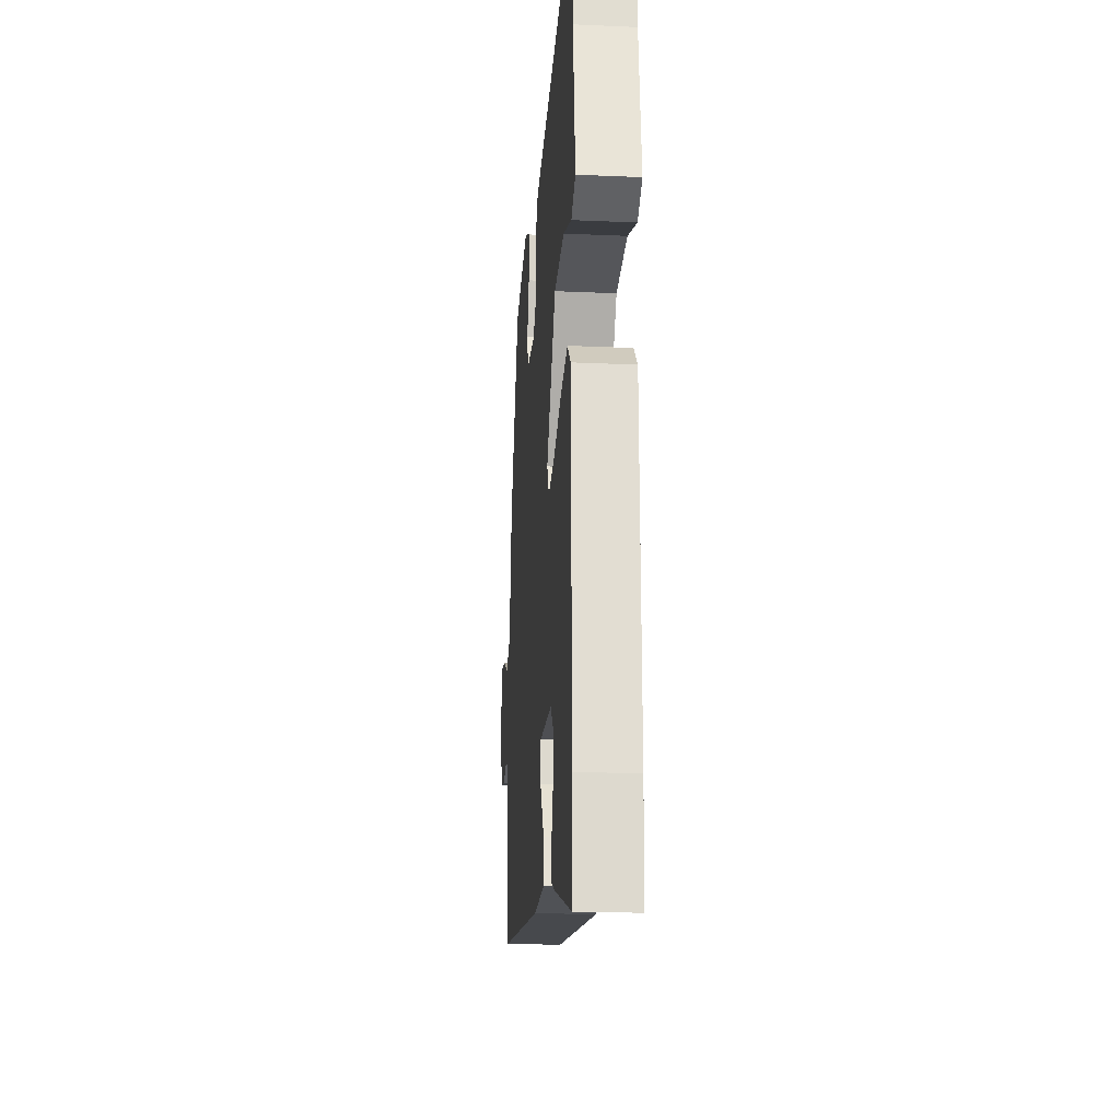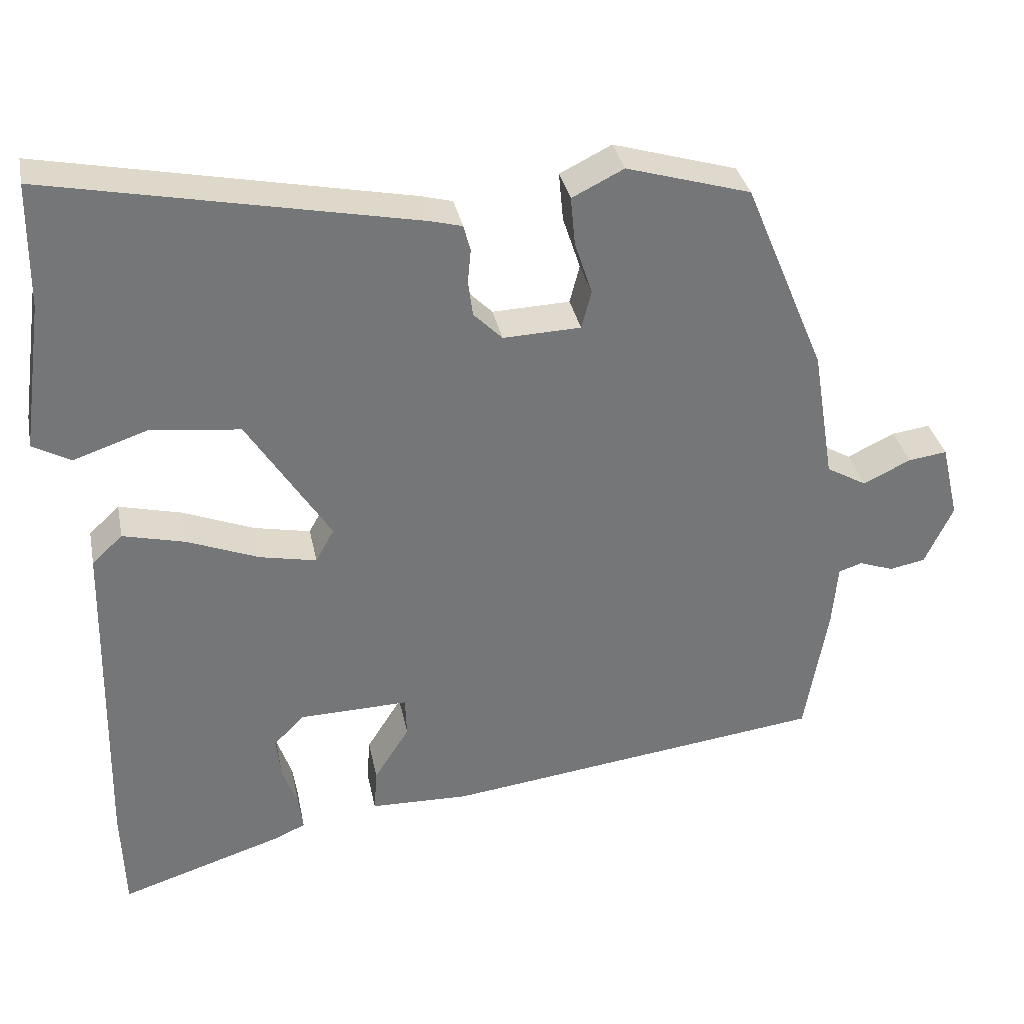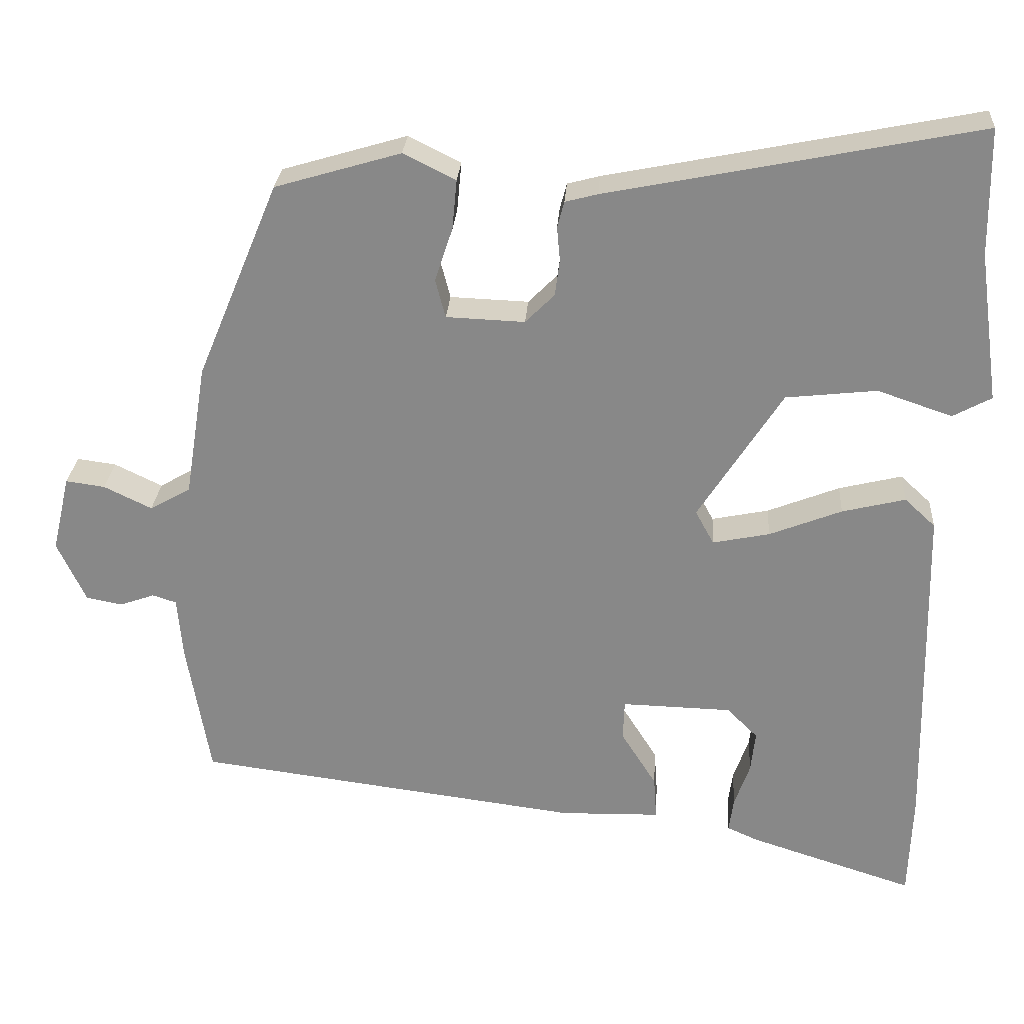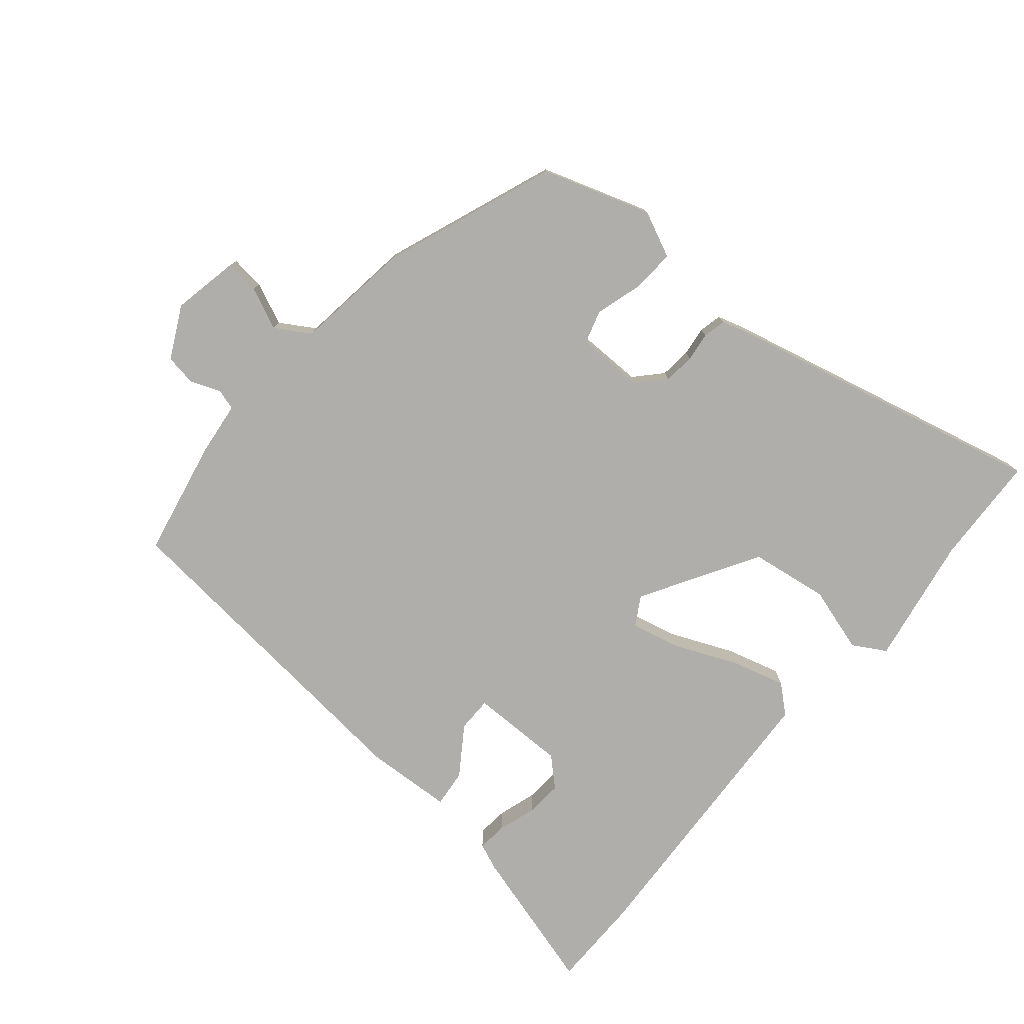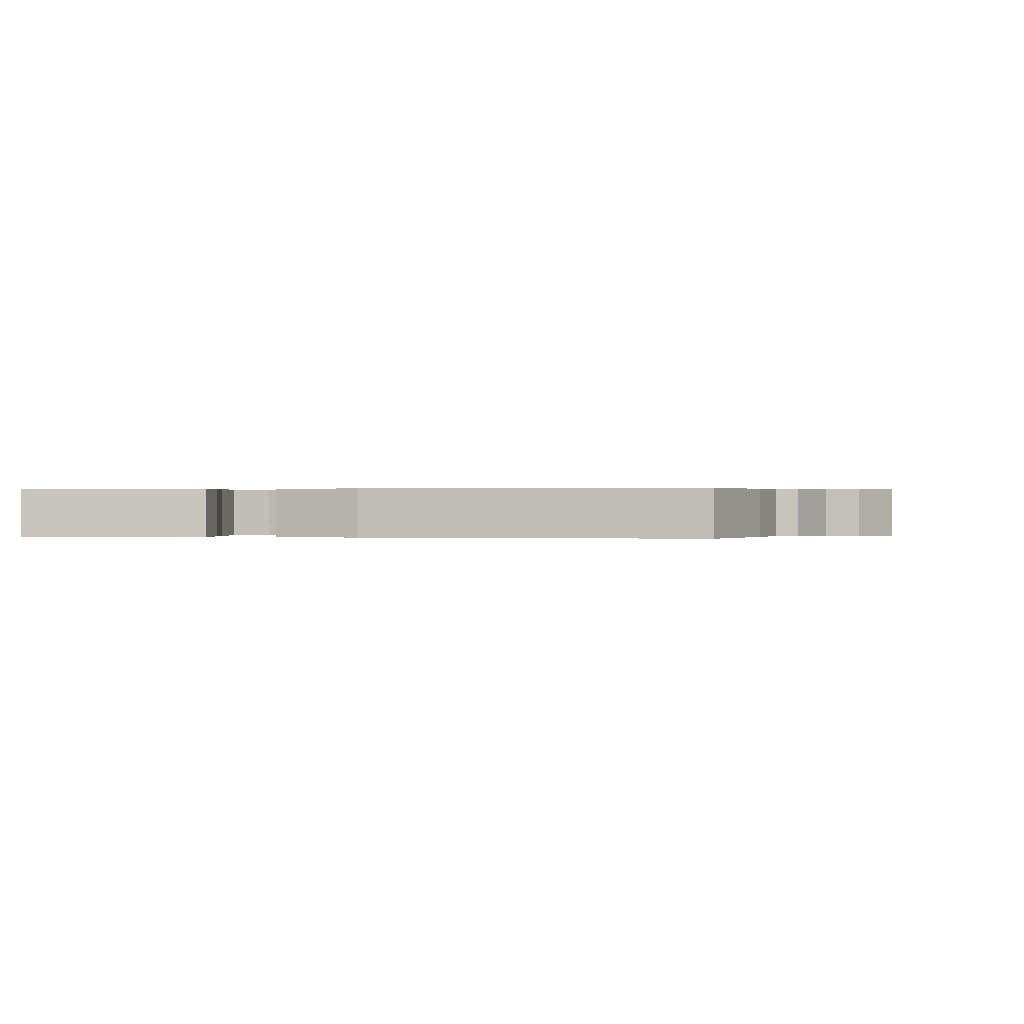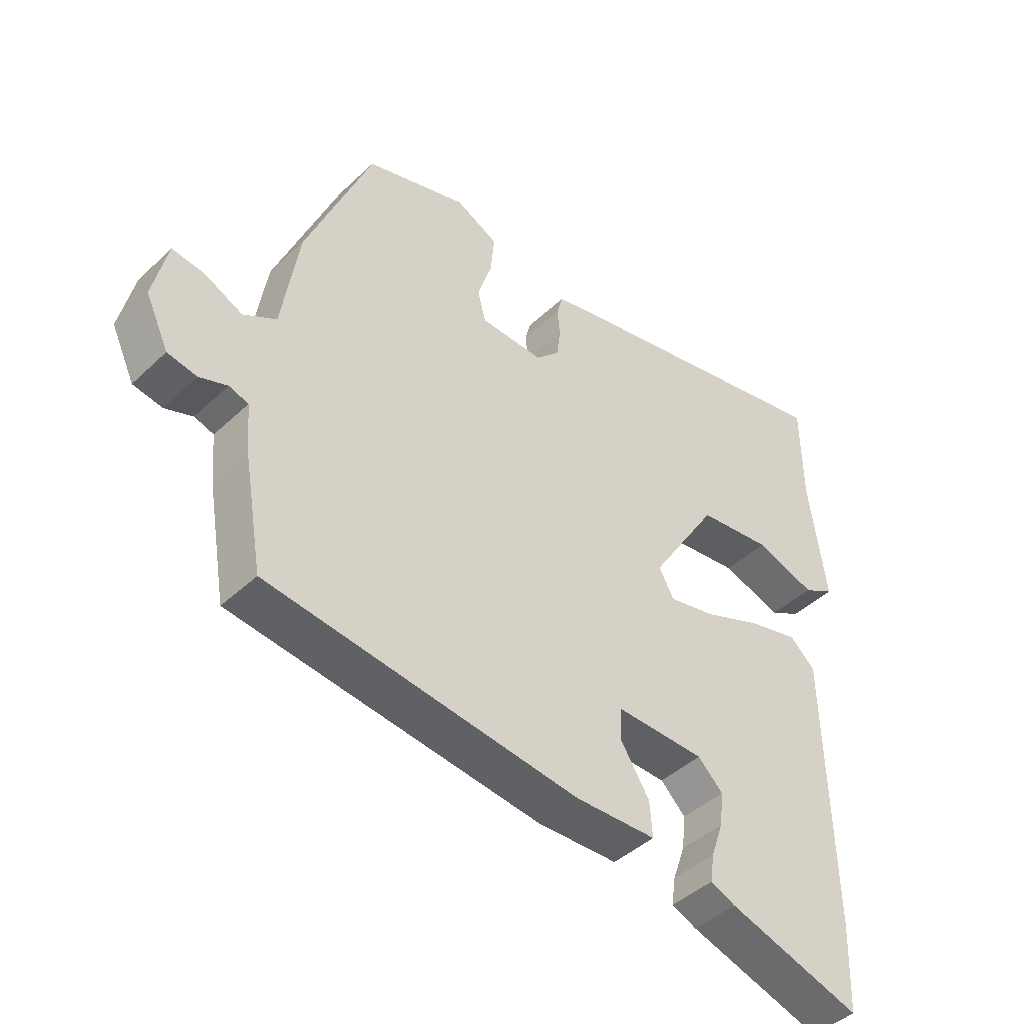
<metadata>
{"format":"obj","ext":"obj","renderer":"f3d","projection":"perspective","resolution":1024,"background":"white","views":[{"elev":-19.7,"azim":85.3,"up":"+Z"},{"elev":33.7,"azim":168.8,"up":"+Z"},{"elev":26.7,"azim":3.8,"up":"+Z"},{"elev":-77.8,"azim":-38.2,"up":"+Y"},{"elev":0.2,"azim":-161.5,"up":"+Y"},{"elev":-43.4,"azim":-42.1,"up":"+Z"}]}
</metadata>
<code>
v -0.366 0.07 0.453
v -0.203 0.07 0.501
v -0.135 0.07 0.467
v -0.141 0.07 0.403
v -0.164 0.07 0.333
v -0.151 0.07 0.283
v -0.049 0.07 0.279
v -0.011 0.07 0.317
v -0.005 0.07 0.364
v -0.009 0.07 0.408
v 0 0.07 0.442
v 0.042 0.07 0.453
v 0.524 0.07 0.549
v 0.526 0.07 0.385
v 0.553 0.07 0.19
v 0.503 0.07 0.163
v 0.406 0.07 0.196
v 0.288 0.07 0.183
v 0.179 0.07 0.013
v 0.203 0.07 -0.031
v 0.277 0.07 -0.016
v 0.371 0.07 0.021
v 0.453 0.07 0.041
v 0.493 0.07 0.004
v 0.502 0.07 -0.436
v 0.497 0.07 -0.573
v 0.282 0.07 -0.504
v 0.242 0.07 -0.486
v 0.248 0.07 -0.442
v 0.268 0.07 -0.385
v 0.274 0.07 -0.331
v 0.234 0.07 -0.291
v 0.091 0.07 -0.287
v 0.089 0.07 -0.339
v 0.135 0.07 -0.412
v 0.139 0.07 -0.468
v 0.009 0.07 -0.471
v -0.492 0.07 -0.406
v -0.522 0.07 -0.23
v -0.529 0.07 -0.149
v -0.56 0.07 -0.139
v -0.605 0.07 -0.155
v -0.652 0.07 -0.146
v -0.689 0.07 -0.067
v -0.666 0.07 0.032
v -0.615 0.07 0.025
v -0.553 0.07 -0.005
v -0.5 0.07 0.025
v -0.472 0.07 0.198
v -0.366 0 0.453
v -0.203 0 0.501
v -0.135 0 0.467
v -0.141 0 0.403
v -0.164 0 0.333
v -0.151 0 0.283
v -0.049 0 0.279
v -0.011 0 0.317
v -0.005 0 0.364
v -0.009 0 0.408
v 0 0 0.442
v 0.042 0 0.453
v 0.524 0 0.549
v 0.526 0 0.385
v 0.553 0 0.19
v 0.503 0 0.163
v 0.406 0 0.196
v 0.288 0 0.183
v 0.179 0 0.013
v 0.203 0 -0.031
v 0.277 0 -0.016
v 0.371 0 0.021
v 0.453 0 0.041
v 0.493 0 0.004
v 0.502 0 -0.436
v 0.497 0 -0.573
v 0.282 0 -0.504
v 0.242 0 -0.486
v 0.248 0 -0.442
v 0.268 0 -0.385
v 0.274 0 -0.331
v 0.234 0 -0.291
v 0.091 0 -0.287
v 0.089 0 -0.339
v 0.135 0 -0.412
v 0.139 0 -0.468
v 0.009 0 -0.471
v -0.492 0 -0.406
v -0.522 0 -0.23
v -0.529 0 -0.149
v -0.56 0 -0.139
v -0.605 0 -0.155
v -0.652 0 -0.146
v -0.689 0 -0.067
v -0.666 0 0.032
v -0.615 0 0.025
v -0.553 0 -0.005
v -0.5 0 0.025
v -0.472 0 0.198
f 48 49 1 2
f 44 45 46 47
f 42 43 44 47
f 41 42 47 48
f 40 41 48 2
f 34 35 36 37
f 33 34 37 38
f 27 28 29 30
f 27 30 31
f 26 27 31
f 25 26 31
f 24 25 31 32
f 21 22 23 24
f 20 21 24 32
f 14 15 16 17
f 14 17 18
f 13 14 18
f 12 13 18
f 9 10 11 12
f 8 9 12 18
f 7 8 18 19
f 2 3 4 5
f 39 40 2 5
f 33 38 39
f 6 7 19 20
f 6 20 32 33
f 39 5 6
f 6 33 39
f 51 50 98 97
f 96 95 94 93
f 96 93 92 91
f 97 96 91 90
f 51 97 90 89
f 86 85 84 83
f 87 86 83 82
f 79 78 77 76
f 80 79 76
f 80 76 75
f 80 75 74
f 81 80 74 73
f 73 72 71 70
f 81 73 70 69
f 66 65 64 63
f 67 66 63
f 67 63 62
f 67 62 61
f 61 60 59 58
f 67 61 58 57
f 68 67 57 56
f 54 53 52 51
f 54 51 89 88
f 88 87 82
f 69 68 56 55
f 82 81 69 55
f 55 54 88
f 88 82 55
f 1 50 51 2
f 2 51 52 3
f 3 52 53 4
f 4 53 54 5
f 5 54 55 6
f 6 55 56 7
f 7 56 57 8
f 8 57 58 9
f 9 58 59 10
f 10 59 60 11
f 11 60 61 12
f 12 61 62 13
f 13 62 63 14
f 14 63 64 15
f 15 64 65 16
f 16 65 66 17
f 17 66 67 18
f 18 67 68 19
f 19 68 69 20
f 20 69 70 21
f 21 70 71 22
f 22 71 72 23
f 23 72 73 24
f 24 73 74 25
f 25 74 75 26
f 26 75 76 27
f 27 76 77 28
f 28 77 78 29
f 29 78 79 30
f 30 79 80 31
f 31 80 81 32
f 32 81 82 33
f 33 82 83 34
f 34 83 84 35
f 35 84 85 36
f 36 85 86 37
f 37 86 87 38
f 38 87 88 39
f 39 88 89 40
f 40 89 90 41
f 41 90 91 42
f 42 91 92 43
f 43 92 93 44
f 44 93 94 45
f 45 94 95 46
f 46 95 96 47
f 47 96 97 48
f 48 97 98 49
f 49 98 50 1

</code>
